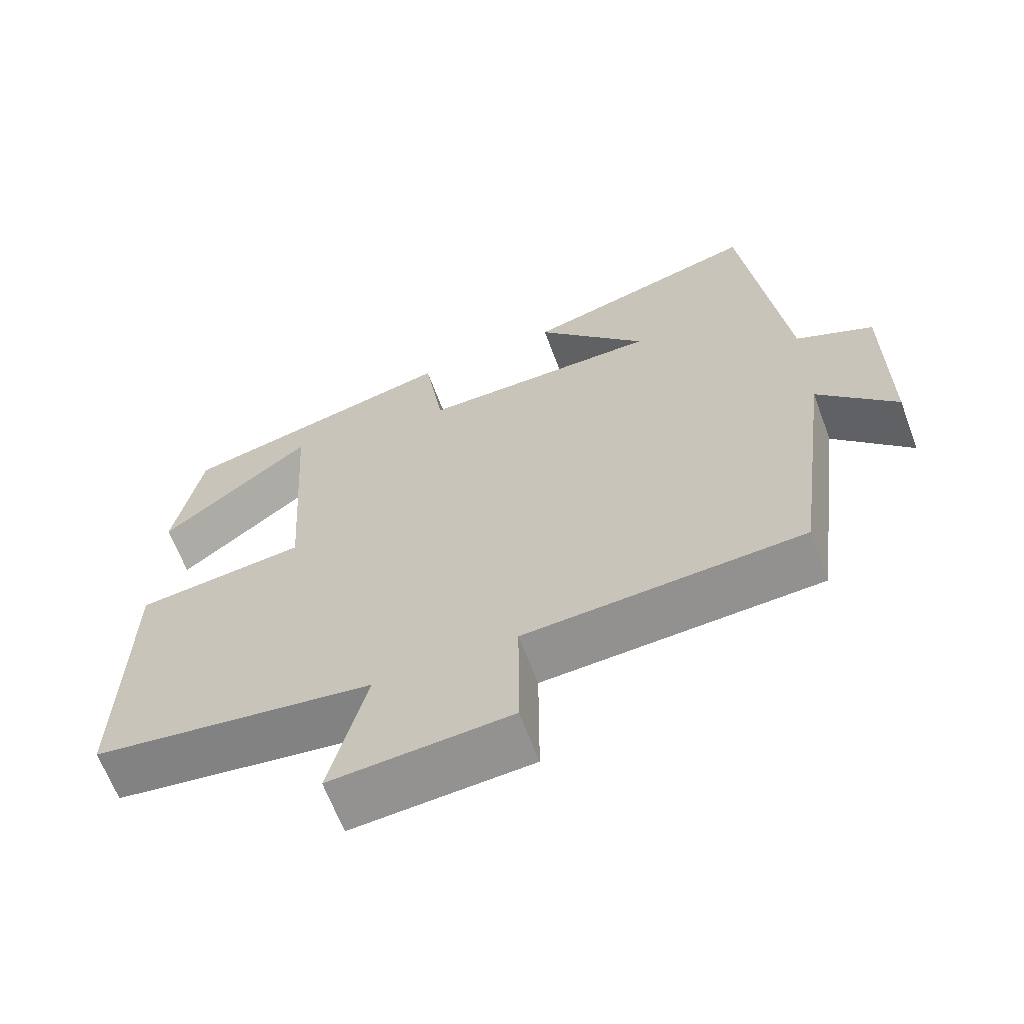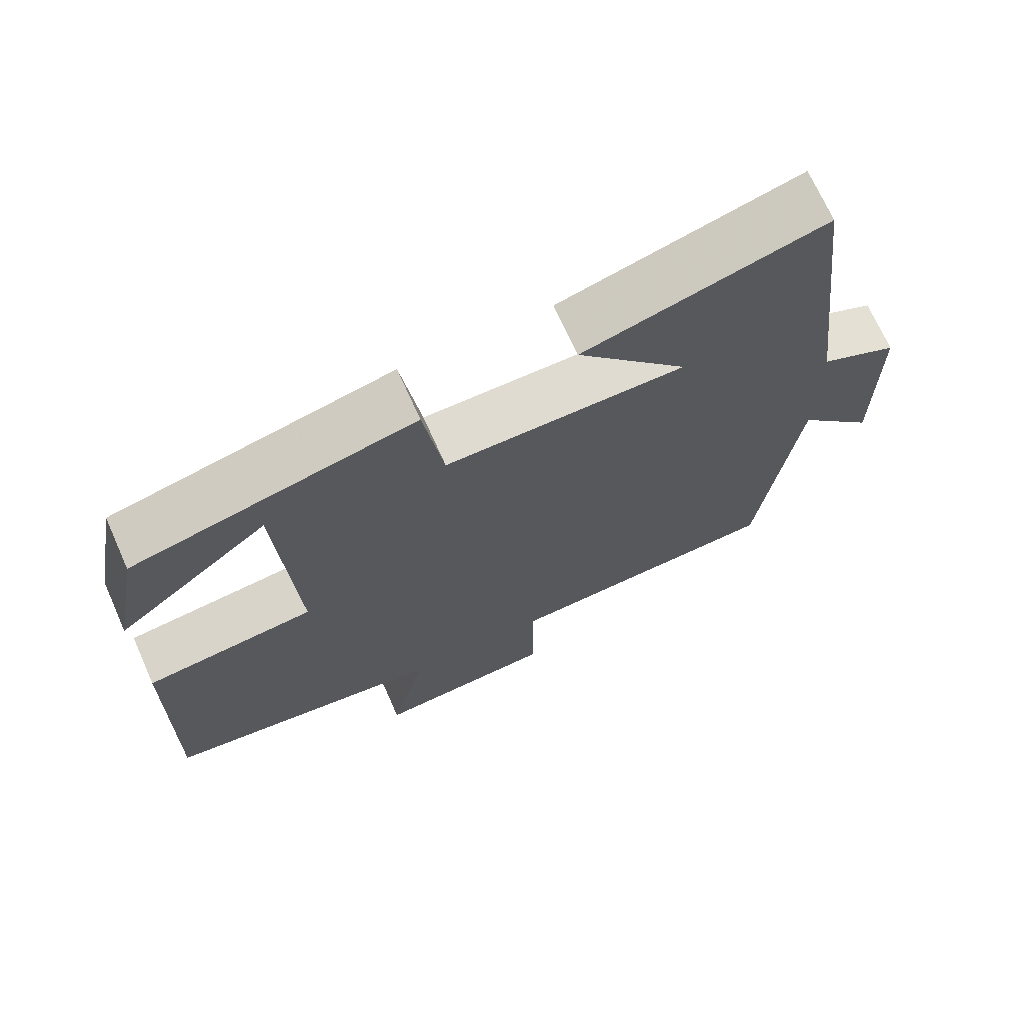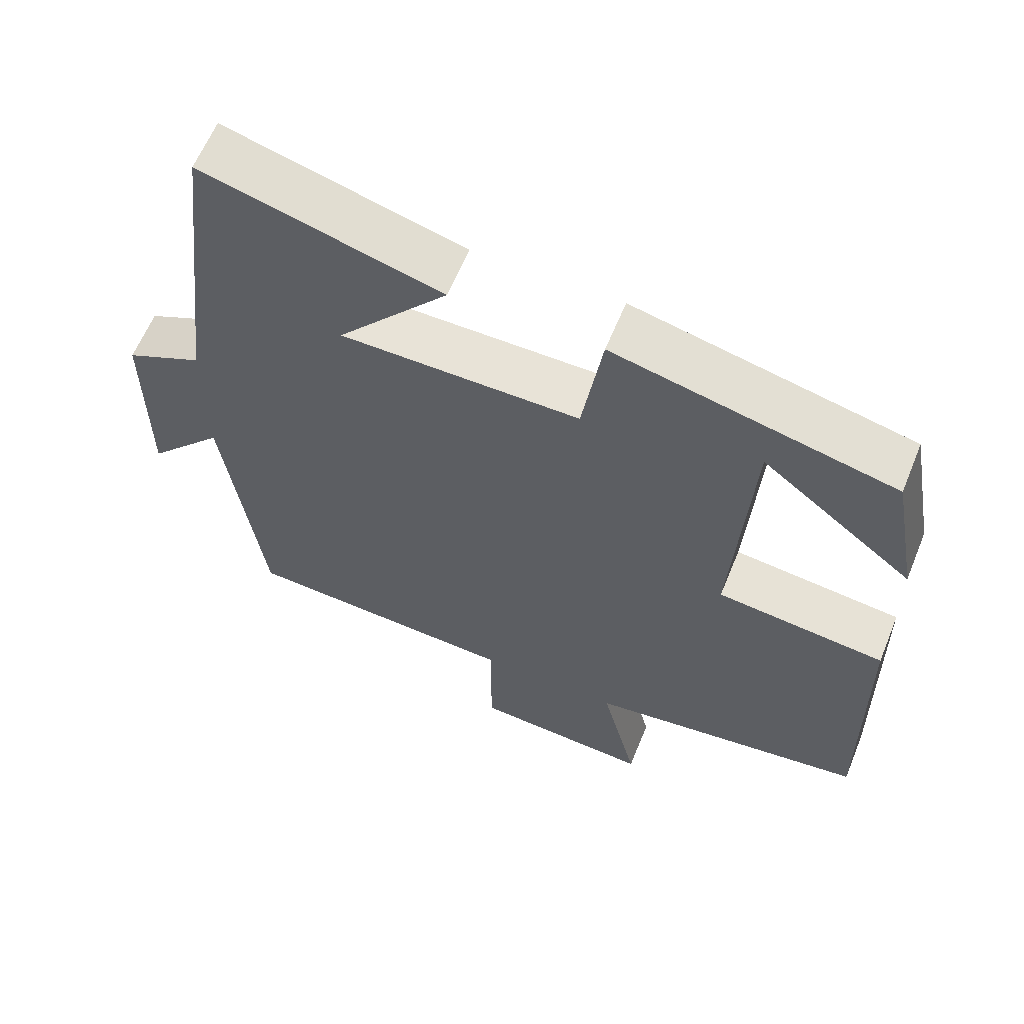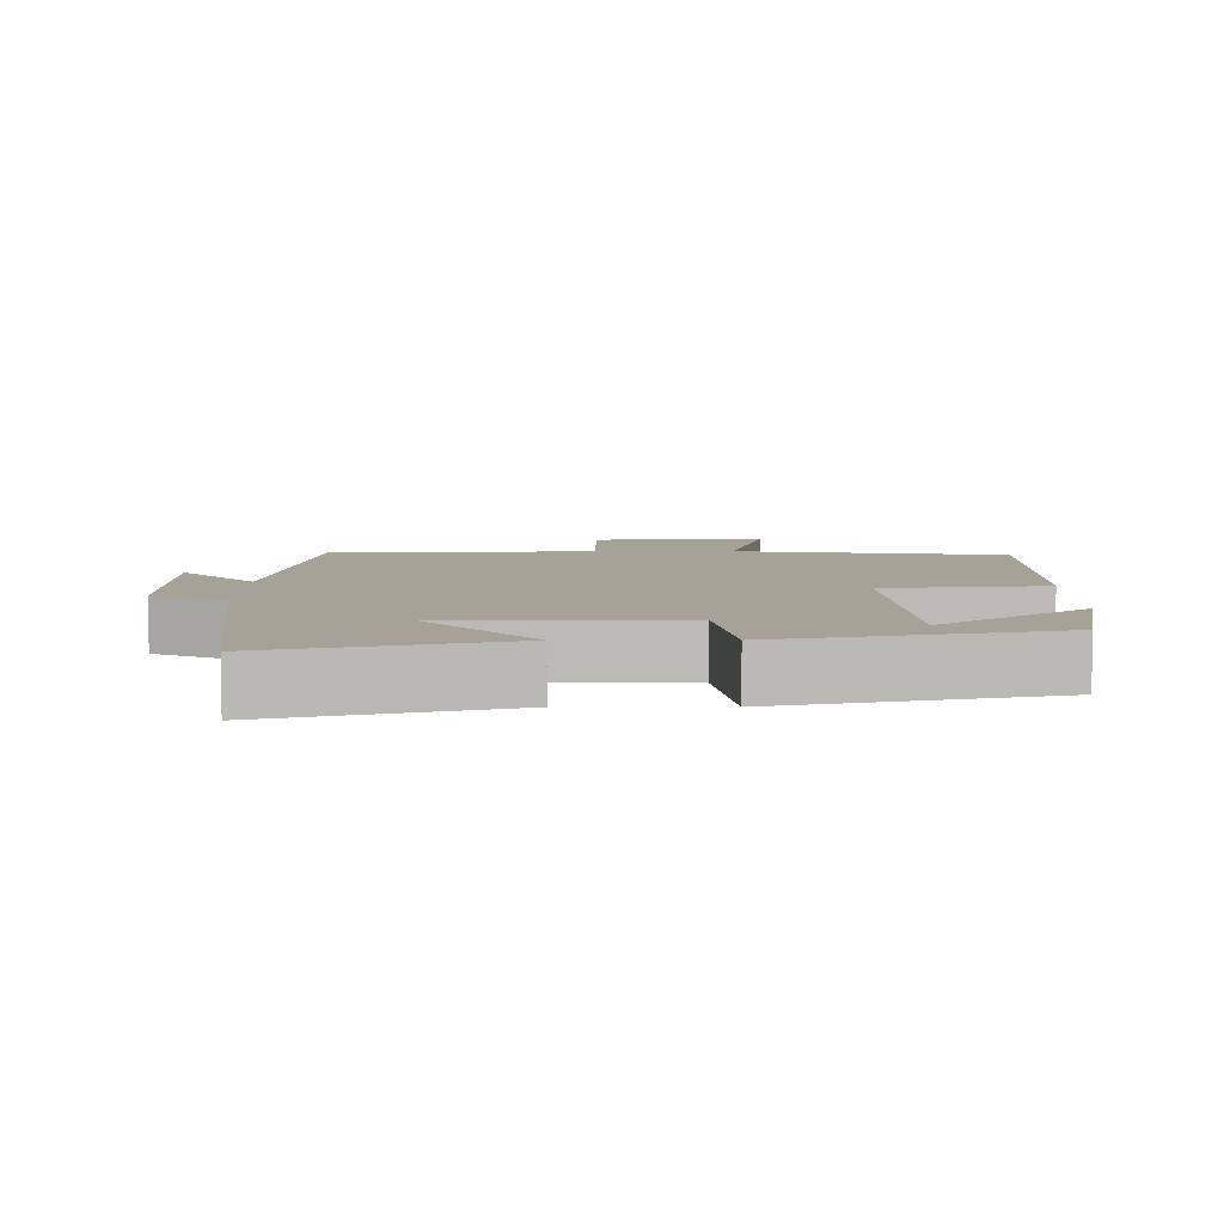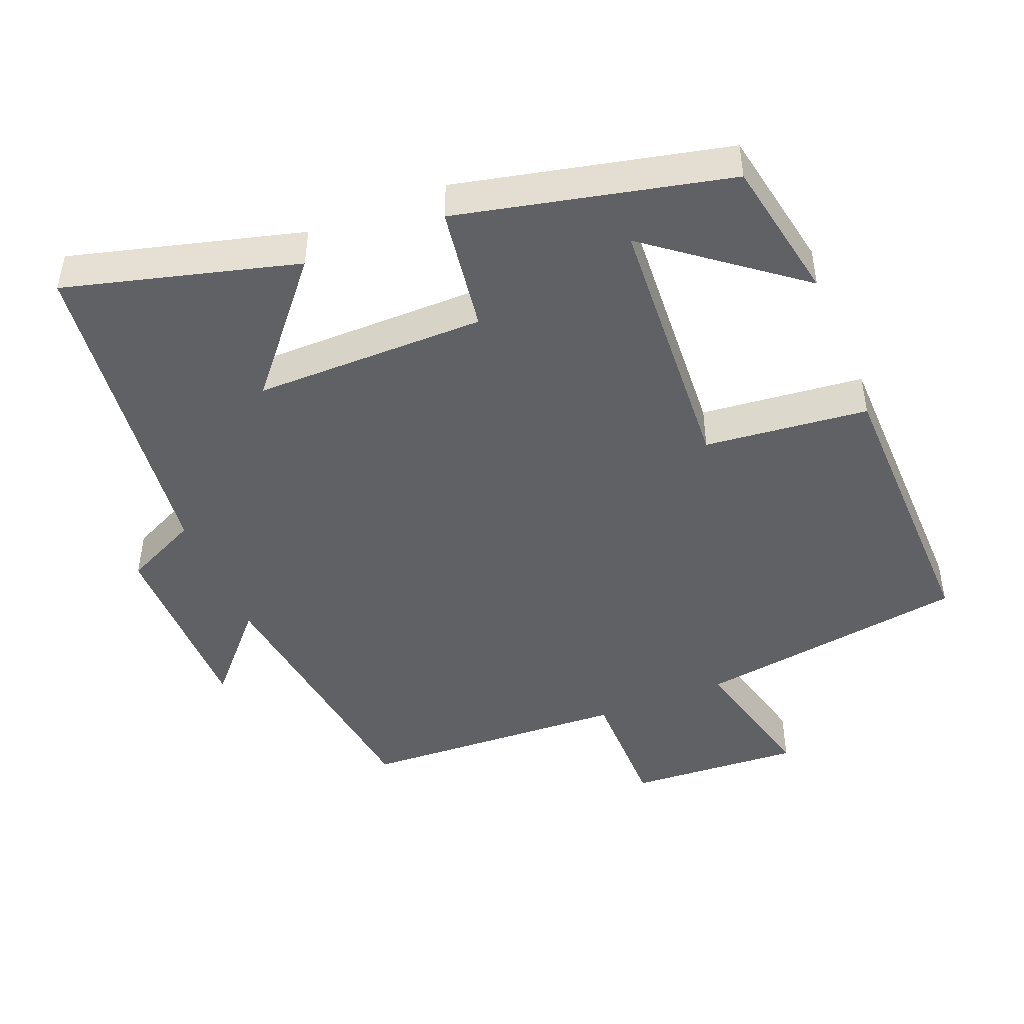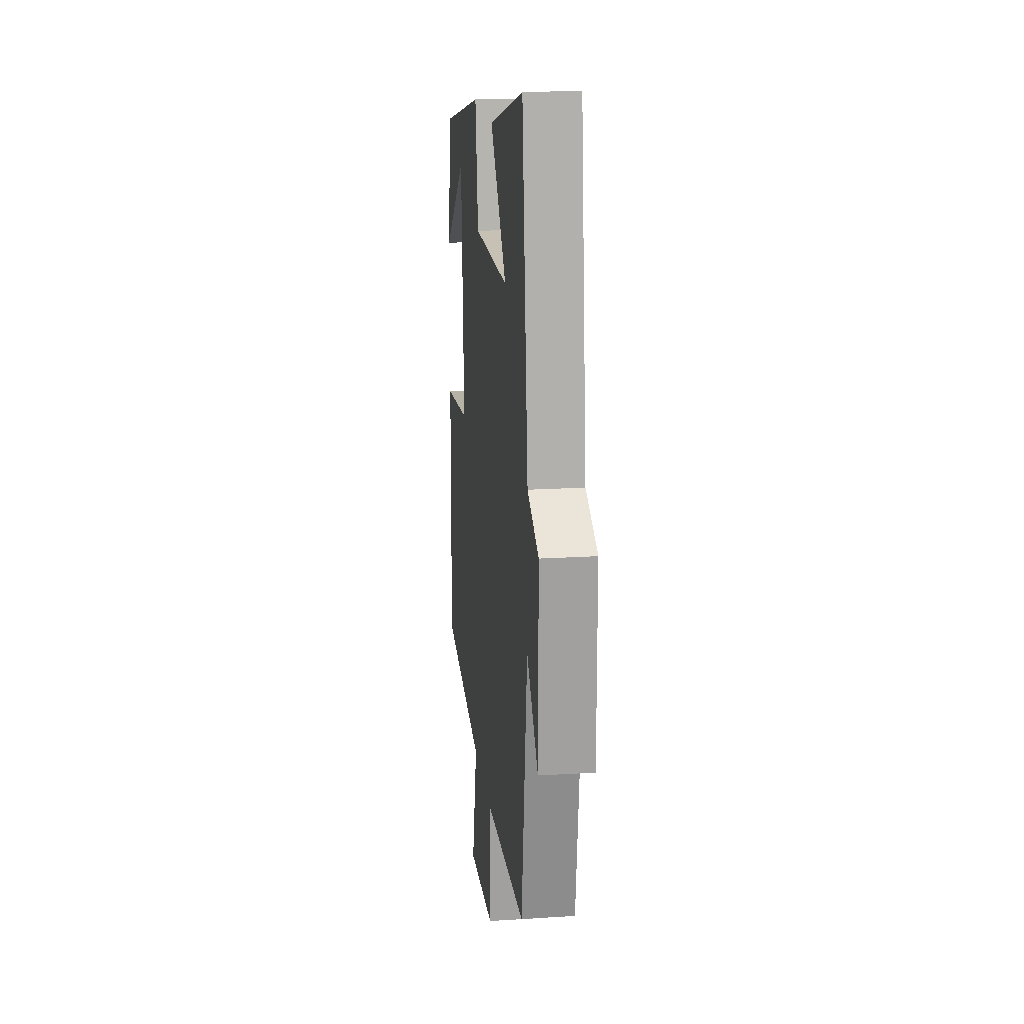
<metadata>
{"format":"obj","ext":"obj","renderer":"f3d","projection":"perspective","resolution":1024,"background":"white","views":[{"elev":-64.8,"azim":-159.5,"up":"+Z"},{"elev":70.2,"azim":156.0,"up":"+Z"},{"elev":61.7,"azim":22.2,"up":"+Z"},{"elev":6.6,"azim":-0.2,"up":"+Y"},{"elev":-46.3,"azim":22.2,"up":"+Y"},{"elev":18.6,"azim":-96.8,"up":"+Z"}]}
</metadata>
<code>
v -0.448 0.07 -0.48
v -0.5 0.07 -0.087
v -0.605 0.07 -0.203
v -0.605 0.07 0.073
v -0.5 0.07 0.123
v -0.444 0.07 0.588
v -0.119 0.07 0.5
v -0.27 0.07 0.322
v 0.056 0.07 0.322
v 0.083 0.07 0.5
v 0.463 0.07 0.413
v 0.5 0.07 0.211
v 0.294 0.07 0.372
v 0.27 0.07 -0.008
v 0.5 0.07 -0.033
v 0.506 0.07 -0.444
v 0.123 0.07 -0.5
v 0.173 0.07 -0.702
v -0.071 0.07 -0.686
v -0.071 0.07 -0.5
v -0.448 0 -0.48
v -0.5 0 -0.087
v -0.605 0 -0.203
v -0.605 0 0.073
v -0.5 0 0.123
v -0.444 0 0.588
v -0.119 0 0.5
v -0.27 0 0.322
v 0.056 0 0.322
v 0.083 0 0.5
v 0.463 0 0.413
v 0.5 0 0.211
v 0.294 0 0.372
v 0.27 0 -0.008
v 0.5 0 -0.033
v 0.506 0 -0.444
v 0.123 0 -0.5
v 0.173 0 -0.702
v -0.071 0 -0.686
v -0.071 0 -0.5
f 17 18 19 20
f 20 1 2
f 17 20 2
f 16 17 2
f 15 16 2
f 14 15 2
f 13 14 2
f 11 12 13
f 9 10 11 13
f 9 13 2
f 8 9 2
f 5 6 7 8
f 5 8 2 3
f 3 4 5
f 40 39 38 37
f 22 21 40
f 22 40 37
f 22 37 36
f 22 36 35
f 22 35 34
f 22 34 33
f 33 32 31
f 33 31 30 29
f 22 33 29
f 22 29 28
f 28 27 26 25
f 23 22 28 25
f 25 24 23
f 1 21 22 2
f 2 22 23 3
f 3 23 24 4
f 4 24 25 5
f 5 25 26 6
f 6 26 27 7
f 7 27 28 8
f 8 28 29 9
f 9 29 30 10
f 10 30 31 11
f 11 31 32 12
f 12 32 33 13
f 13 33 34 14
f 14 34 35 15
f 15 35 36 16
f 16 36 37 17
f 17 37 38 18
f 18 38 39 19
f 19 39 40 20
f 20 40 21 1

</code>
